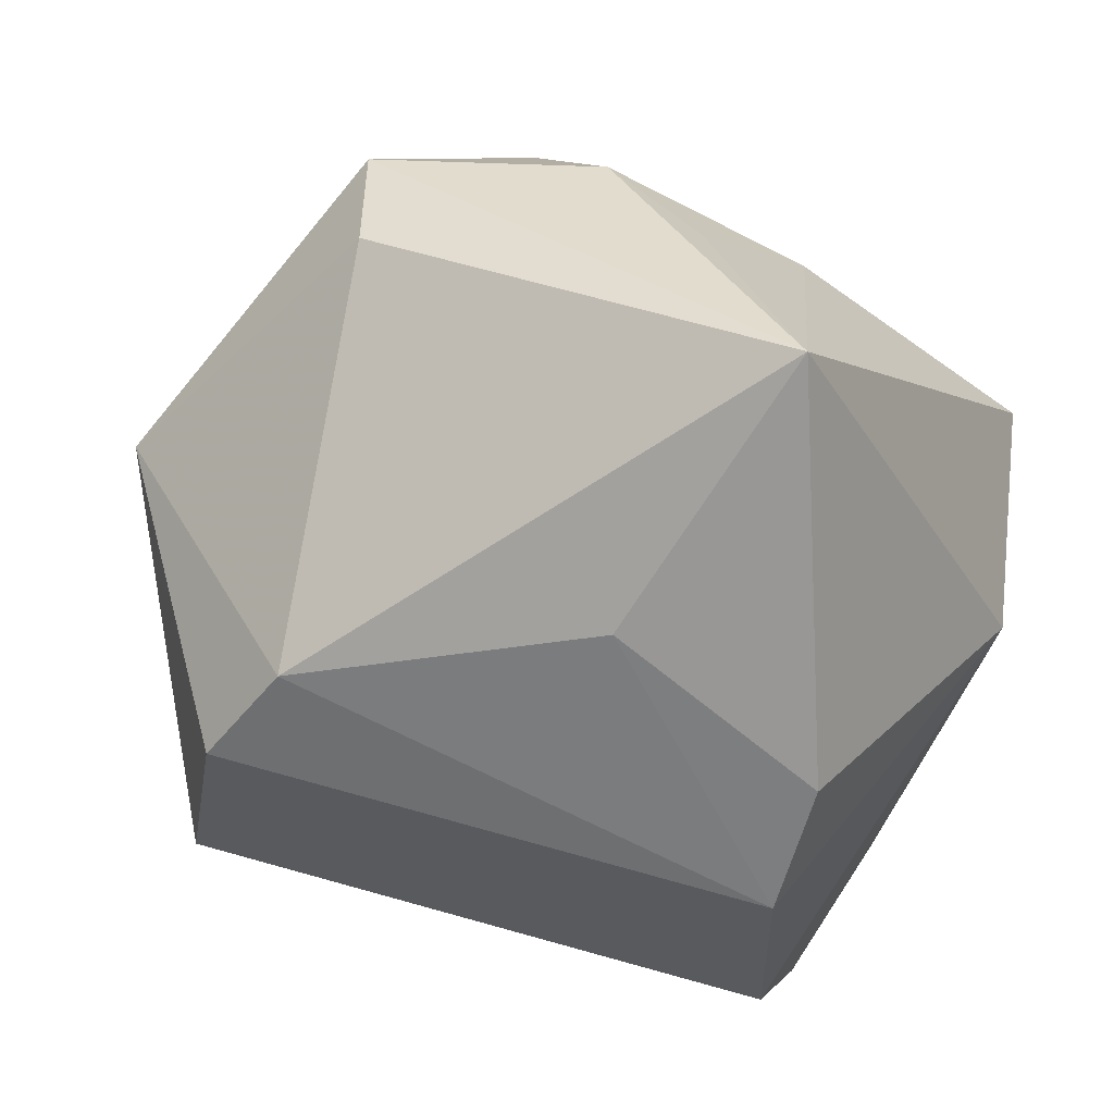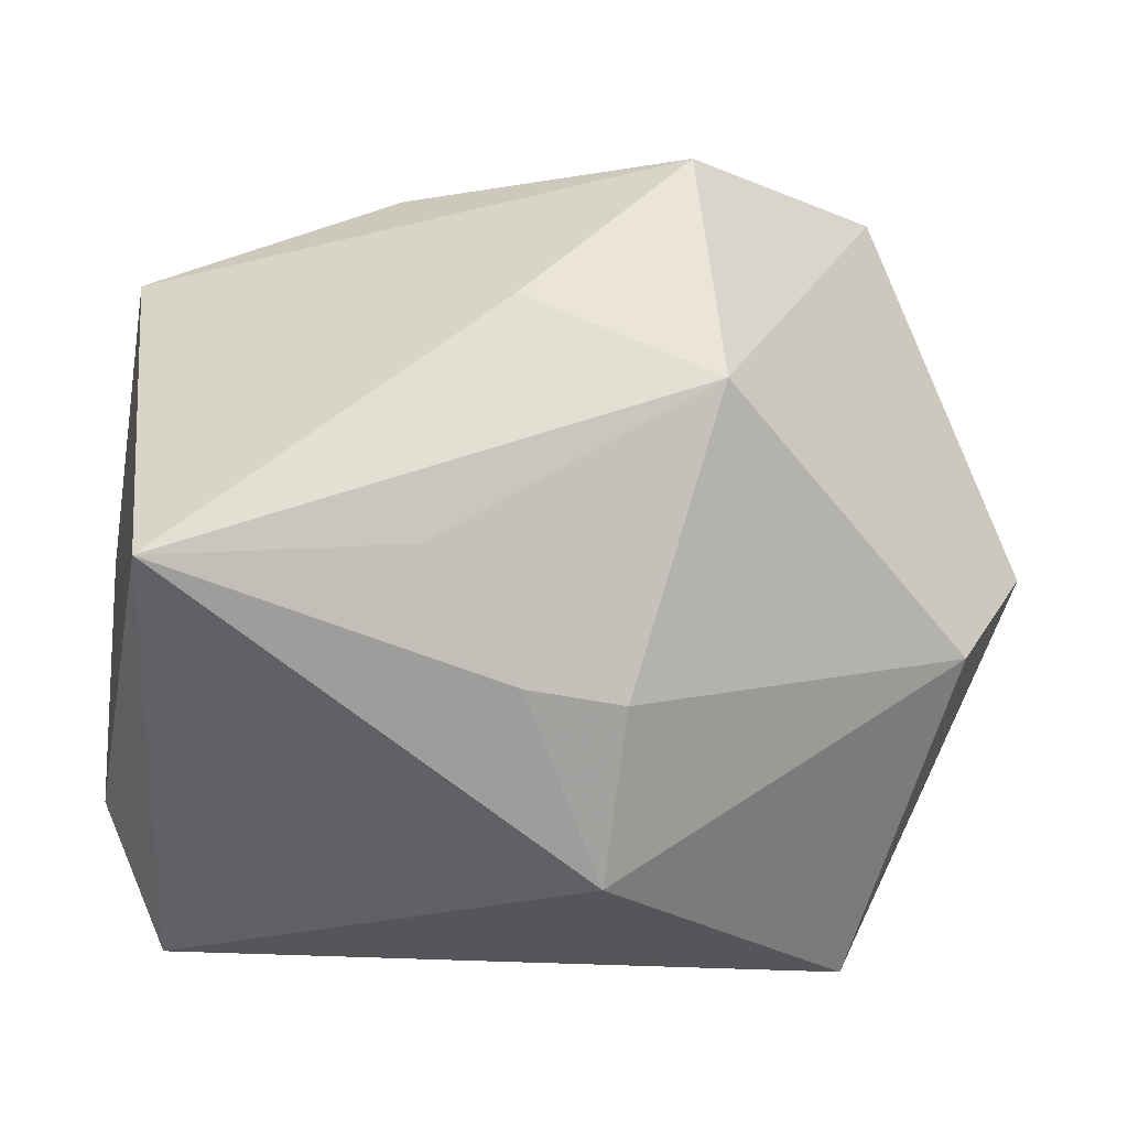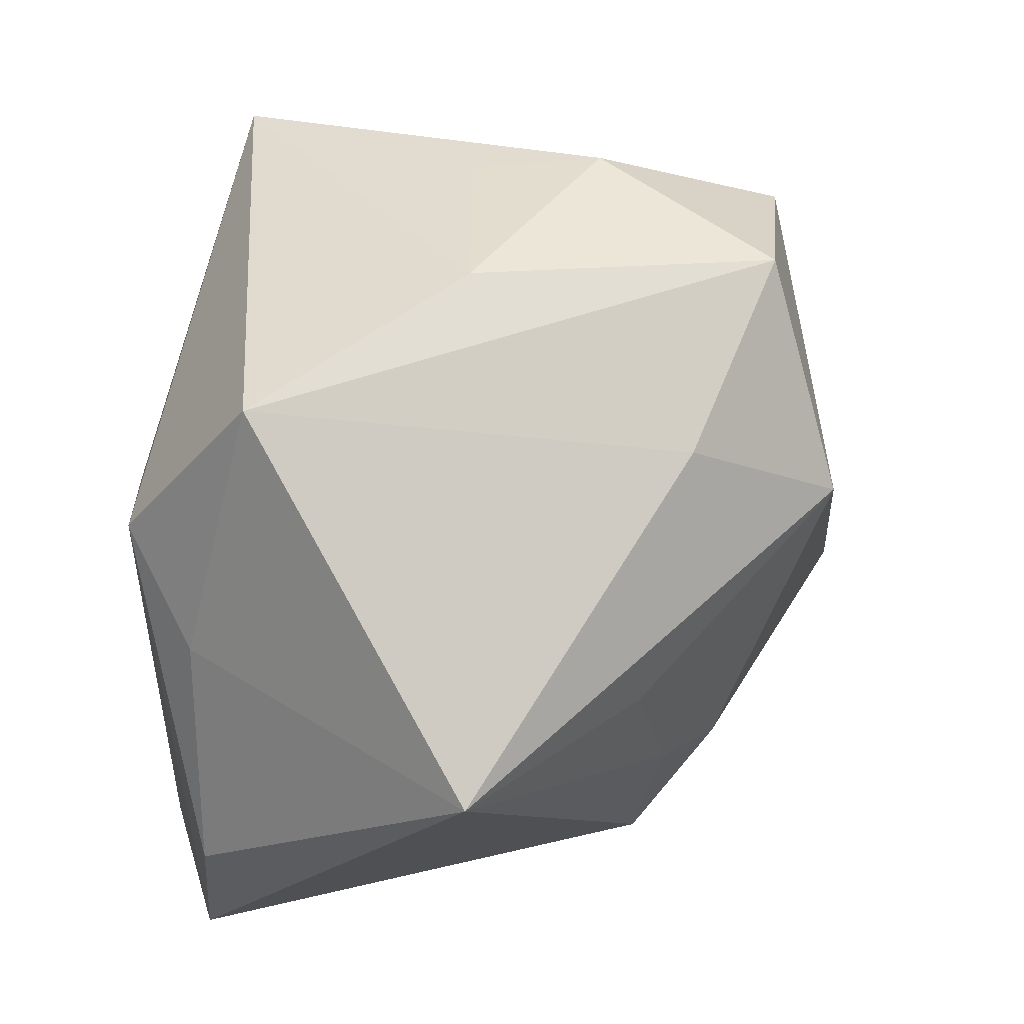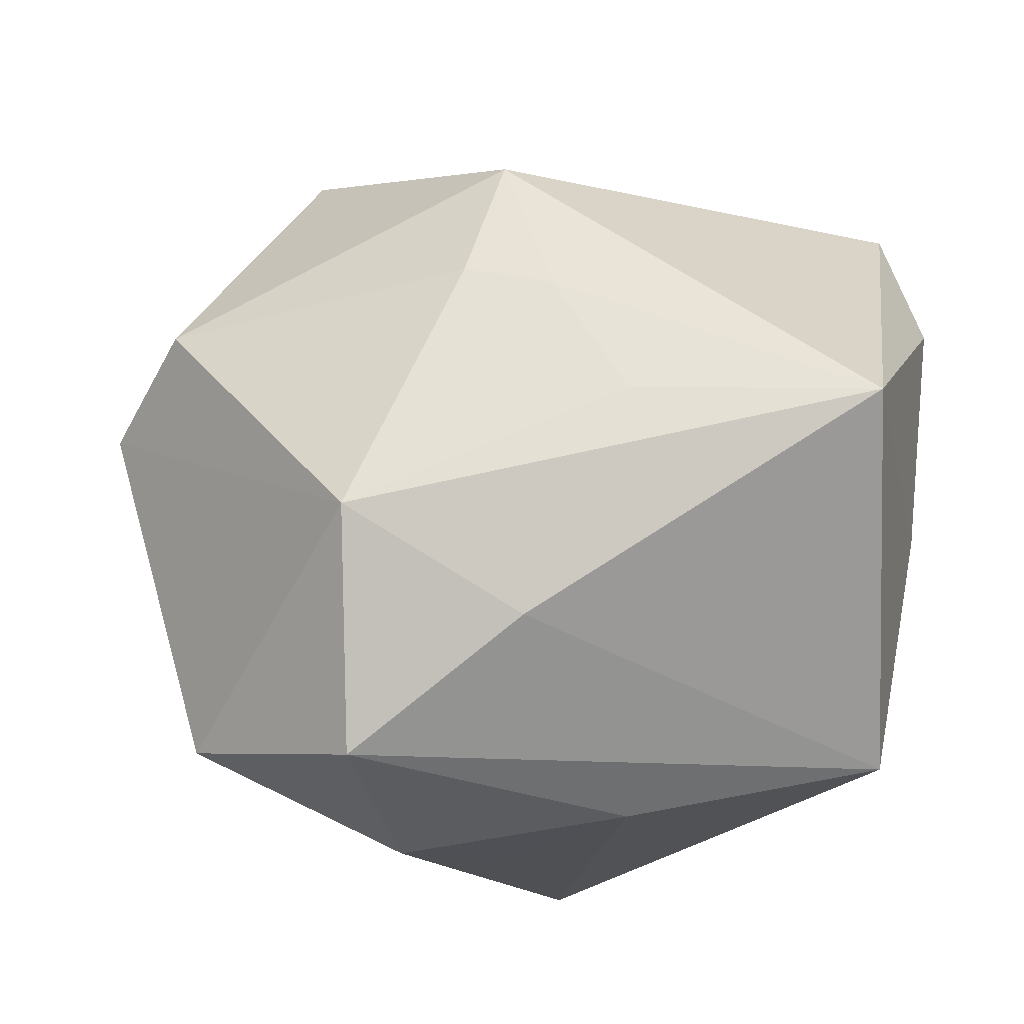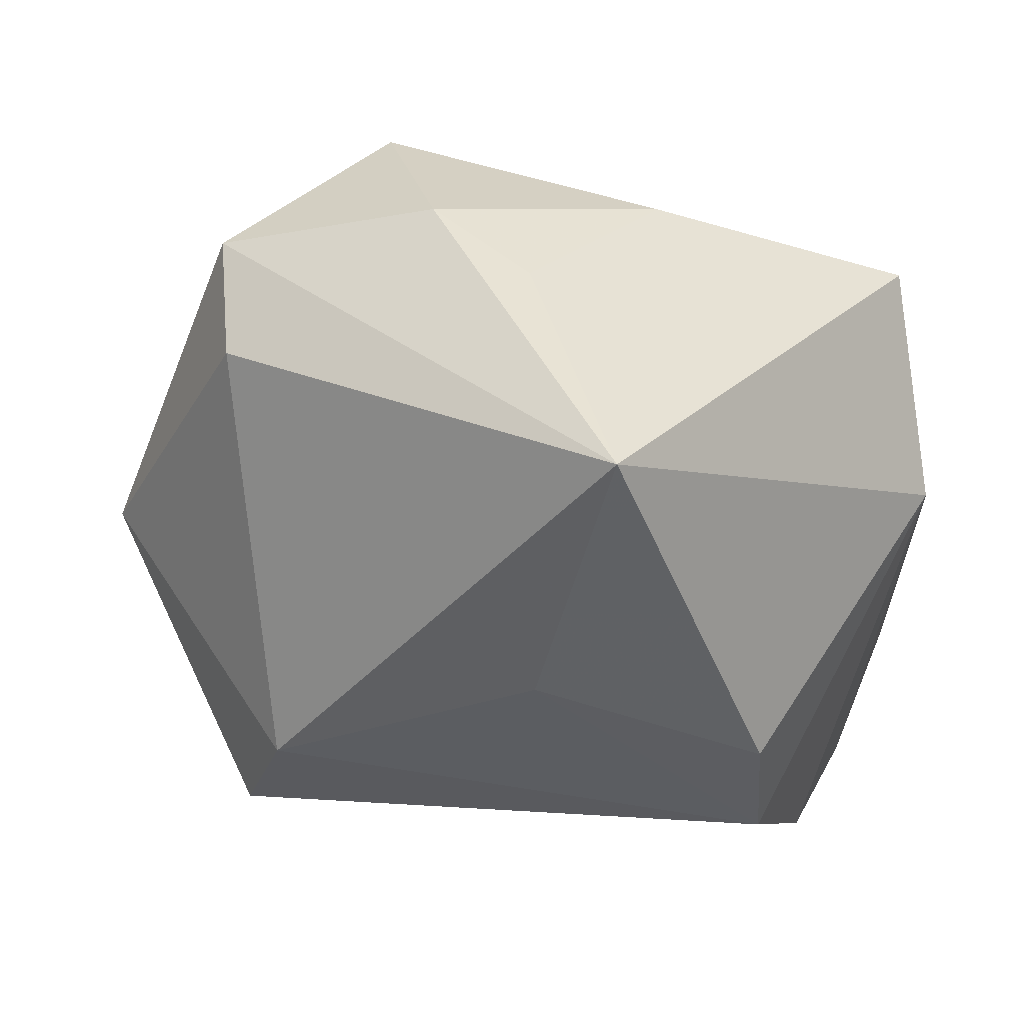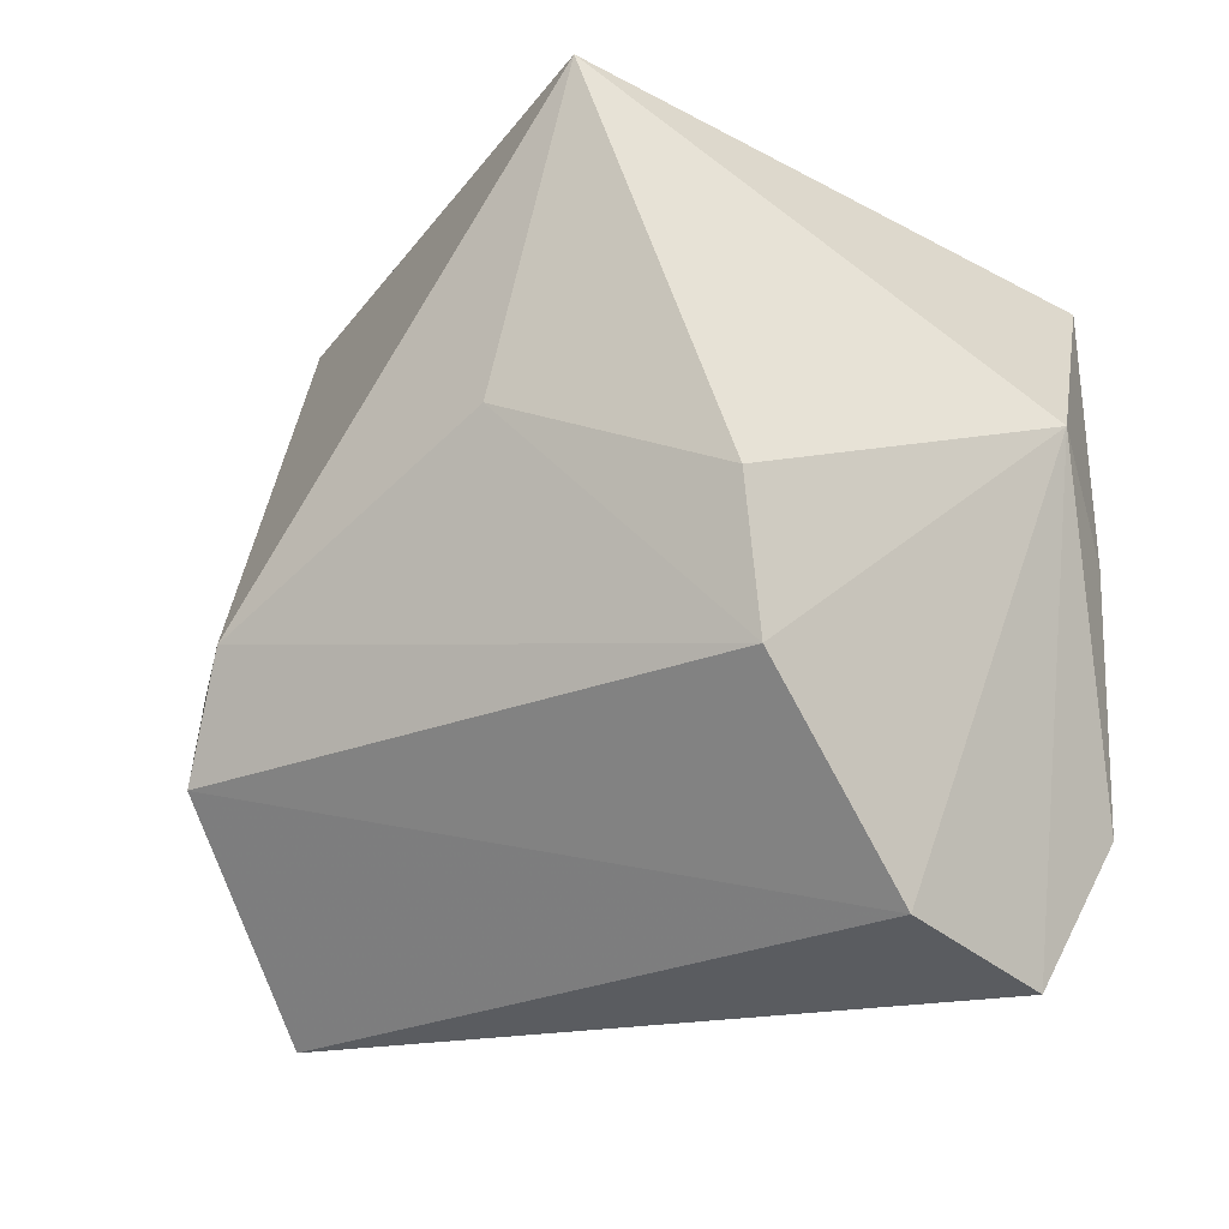
<metadata>
{"format":"obj","ext":"obj","renderer":"f3d","projection":"perspective","resolution":1024,"background":"white","views":[{"elev":-64.7,"azim":161.7,"up":"+Z"},{"elev":-14.0,"azim":2.6,"up":"+Y"},{"elev":25.0,"azim":-41.3,"up":"+Y"},{"elev":75.7,"azim":-174.3,"up":"+Z"},{"elev":-43.5,"azim":-179.8,"up":"+Z"},{"elev":-16.0,"azim":-157.1,"up":"+Y"}]}
</metadata>
<code>
v -0.04077 0.02874 0.01137
v 0.009037 -0.03757 0.01796
v -0.03167 -0.03606 -0.01964
v -0.03482 -0.008082 0.03836
v 0.002353 0.04196 -0.003422
v -0.04395 0.0106 -0.006727
v -0.04395 -0.02621 0.00417
v -0.04395 -0.0002493 0.00386
v 0.001242 0.01937 0.03361
v 0.001774 -0.01968 0.02991
v 0.03611 -0.02084 -0.02653
v -0.02317 0.0002286 -0.03667
v 0.03744 0.03455 0.01057
v 0.001898 0.009825 -0.03521
v 0.03624 0.03042 -0.003477
v 0.04594 -0.01376 0.01421
v -0.03872 -0.04113 -0.003702
v 0.03365 -0.04322 -0.008558
v -0.01235 0.03721 0.0132
v 0.0528 -0.003142 0.003637
v -0.007647 -0.006529 0.03544
v 0.01299 0.04314 0.006102
v 0.01192 -0.02103 0.02788
v -0.006129 0.04314 -0.03368
v 0.03166 -0.007999 -0.02963
v -0.02418 -0.01519 -0.03505
v 0.01876 0.03544 0.02806
v 0.02186 0.009603 0.03572
f 24 13 15
f 24 15 25
f 25 14 24
f 20 15 13
f 13 28 20
f 20 28 16
f 11 25 20
f 20 25 15
f 22 13 24
f 12 6 24
f 24 14 12
f 1 19 24
f 24 6 1
f 19 1 27
f 27 22 19
f 27 28 13
f 13 22 27
f 18 3 11
f 16 2 18
f 11 20 18
f 18 20 16
f 21 28 4
f 16 28 23
f 23 2 16
f 24 19 5
f 5 22 24
f 19 22 5
f 17 6 3
f 17 7 6
f 3 18 17
f 17 18 2
f 17 2 4
f 4 7 17
f 3 6 26
f 6 12 26
f 11 3 26
f 26 25 11
f 14 25 26
f 26 12 14
f 6 7 8
f 8 1 6
f 8 7 4
f 4 1 8
f 4 28 9
f 28 27 9
f 9 1 4
f 9 27 1
f 28 21 10
f 10 23 28
f 10 21 4
f 4 2 10
f 2 23 10

</code>
